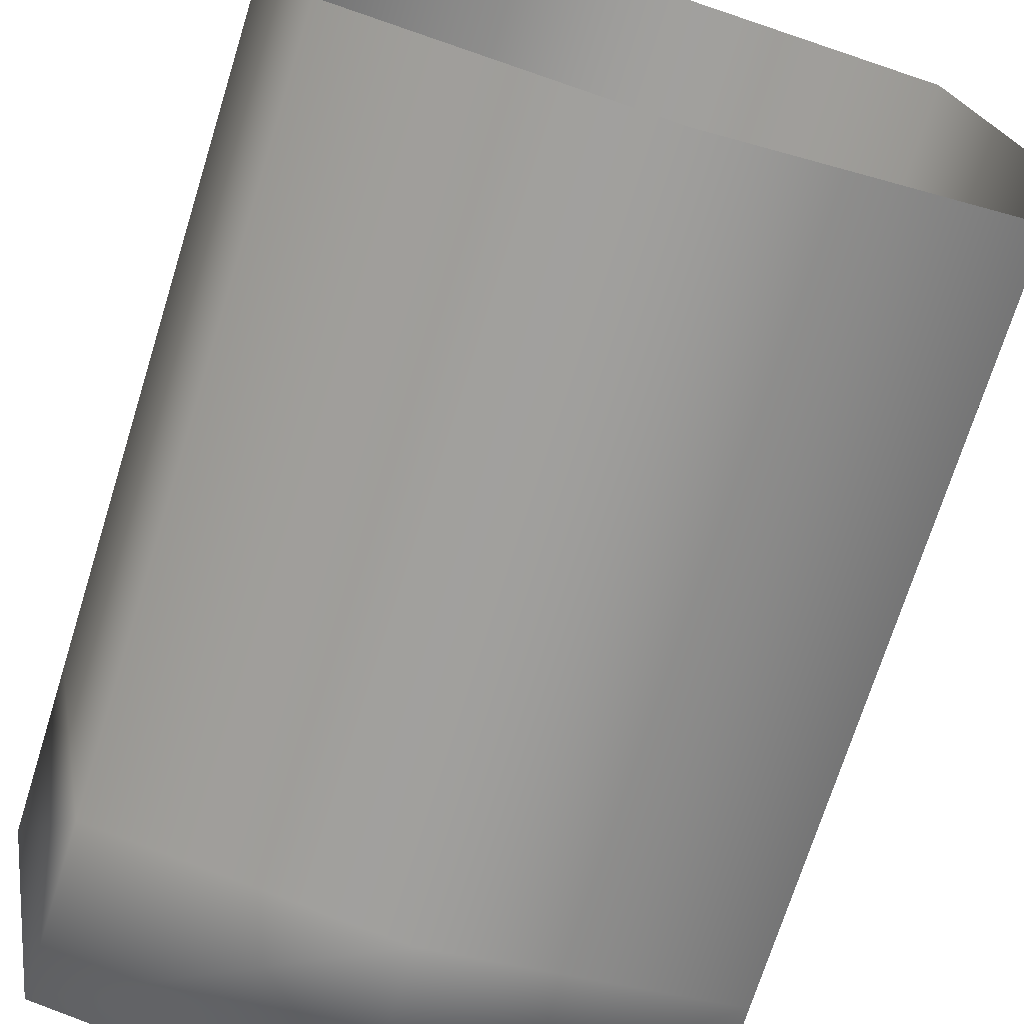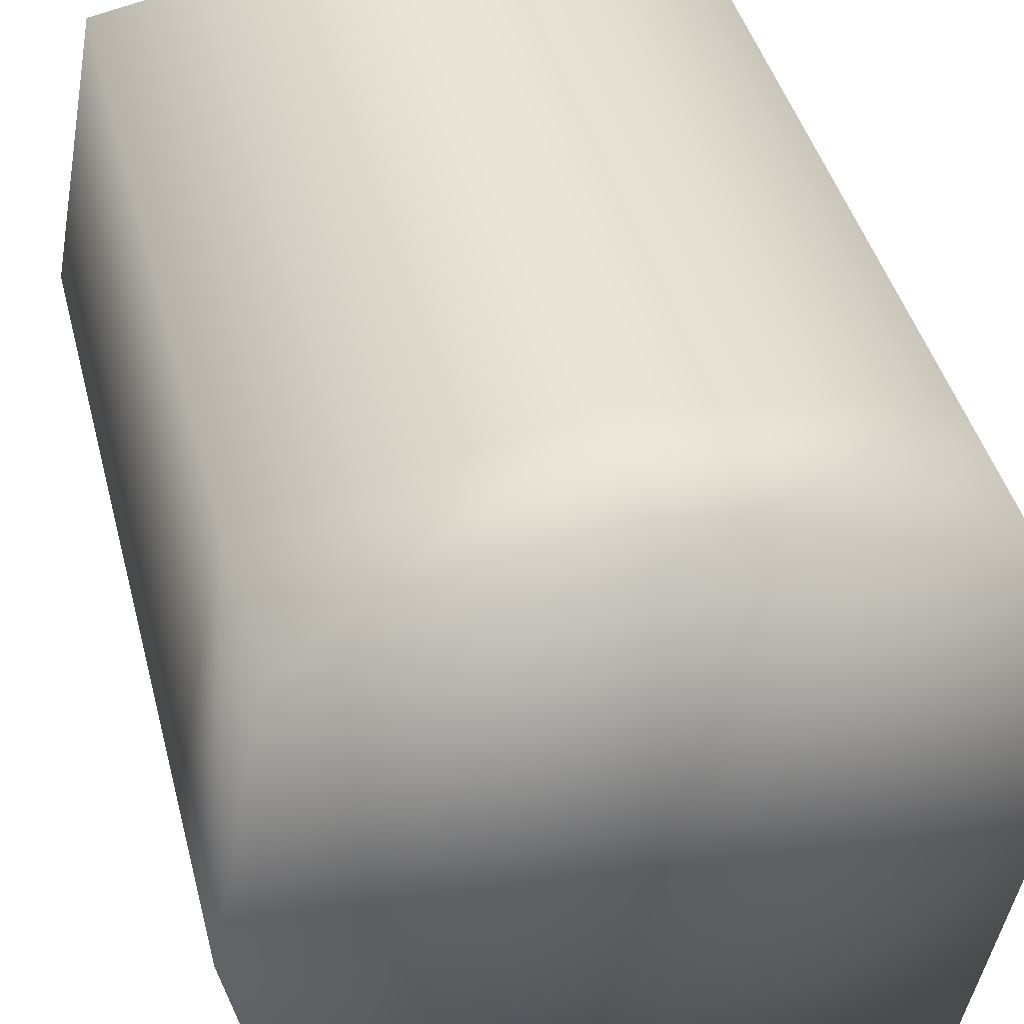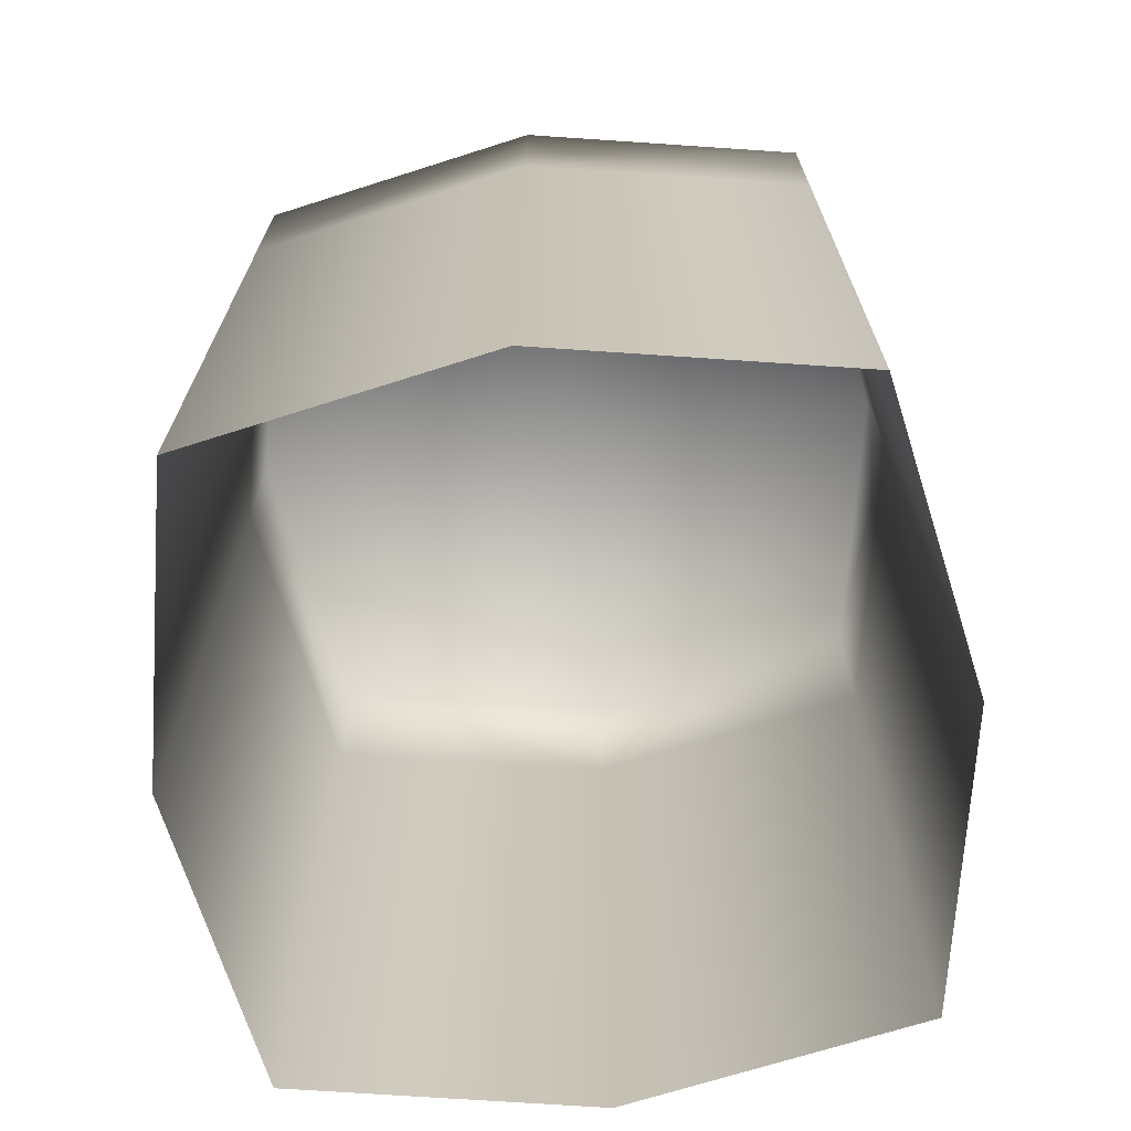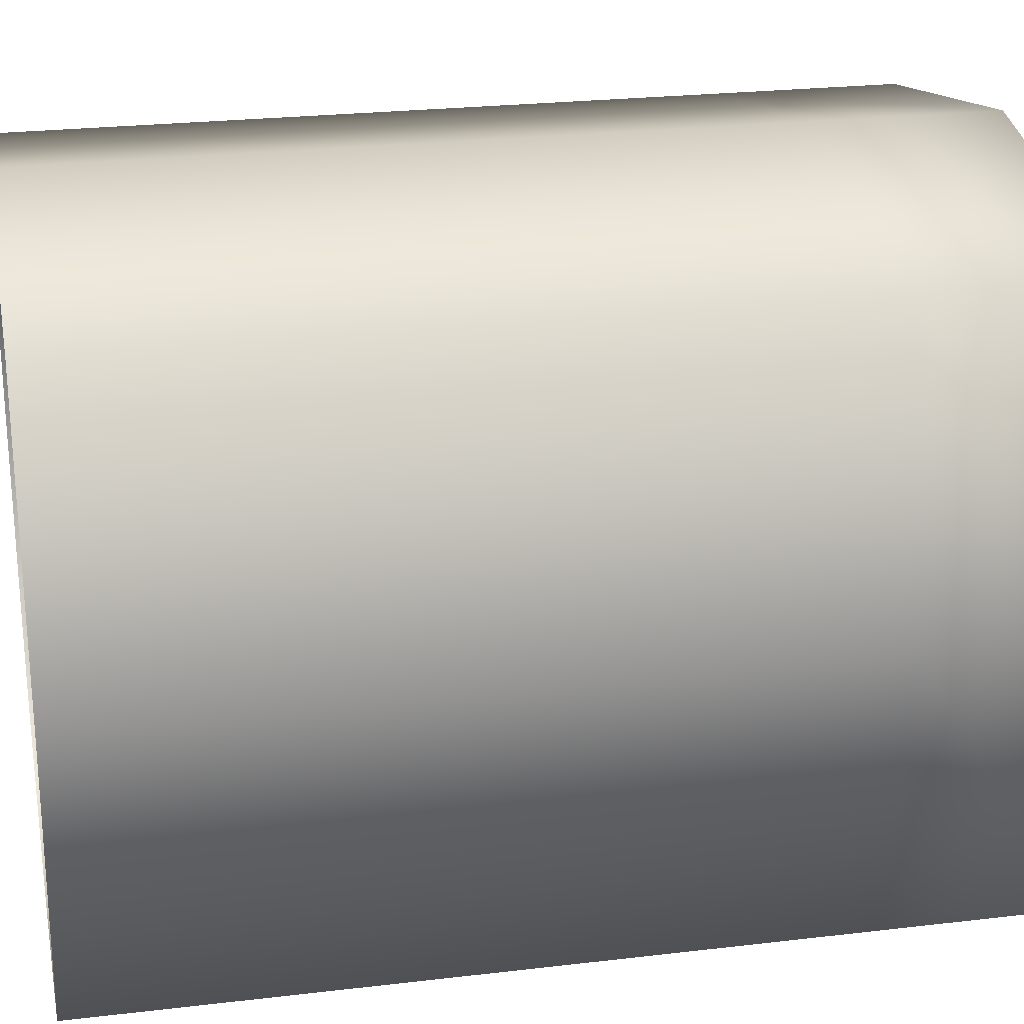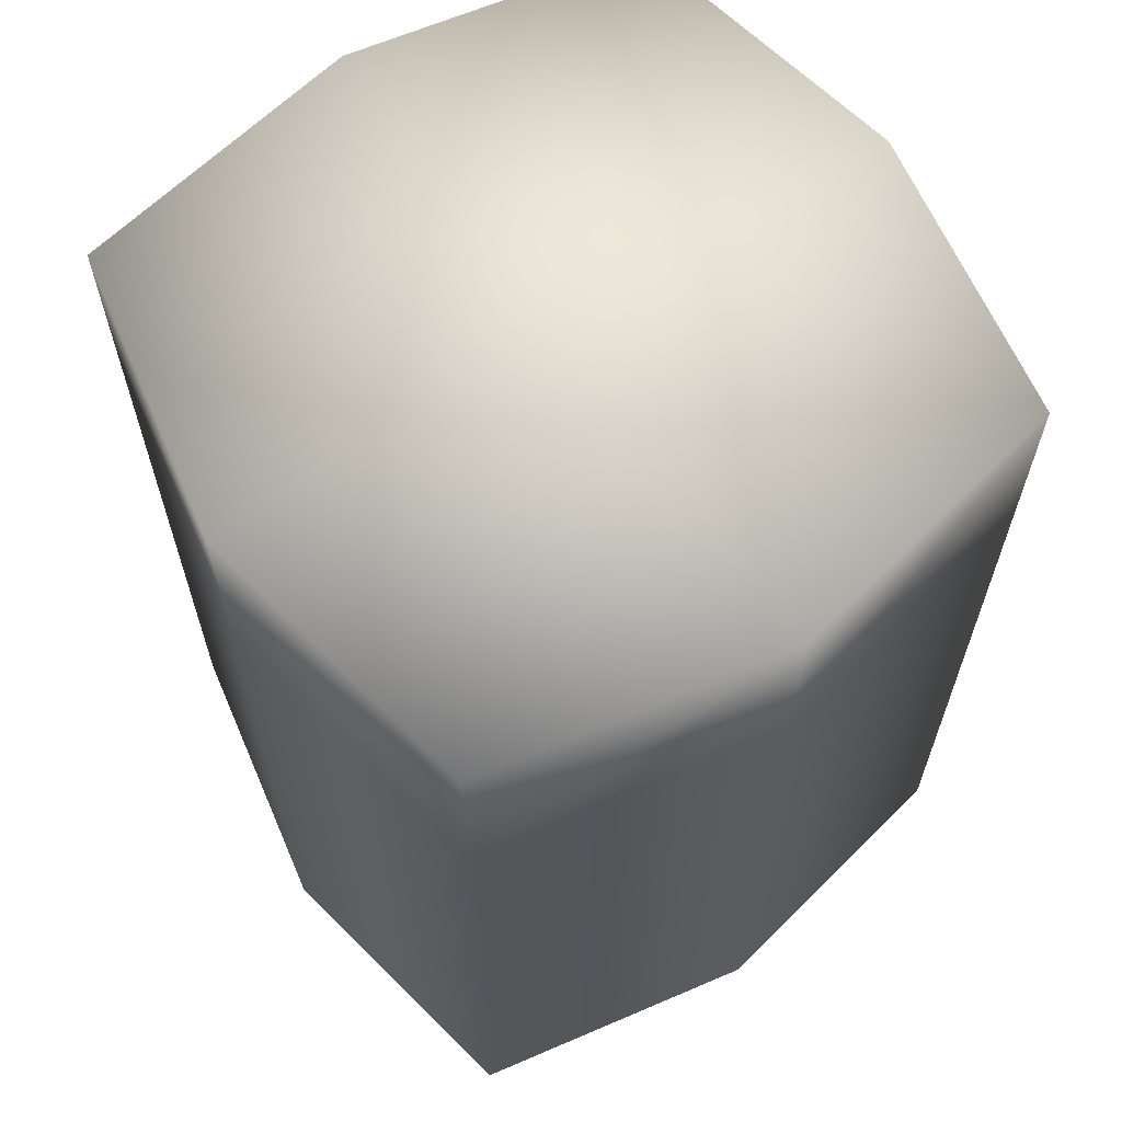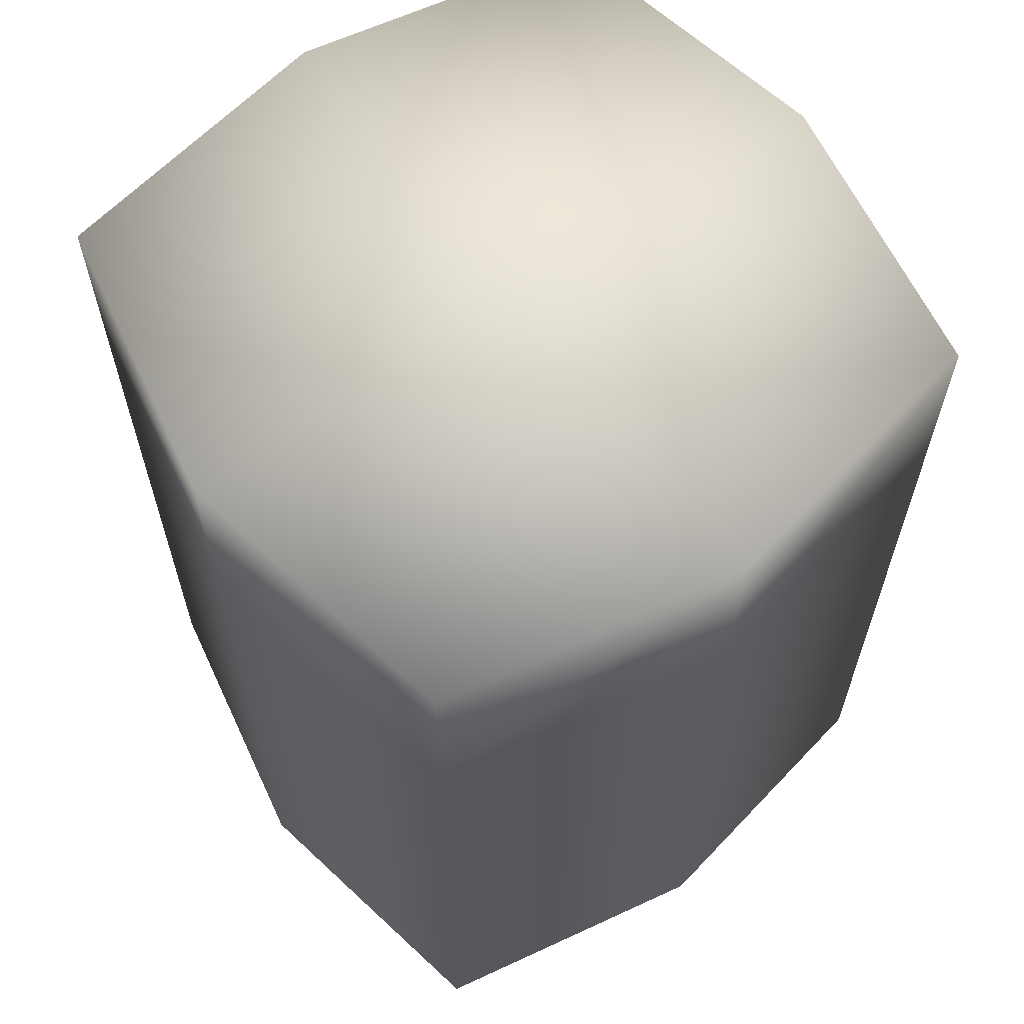
<metadata>
{"format":"obj","ext":"obj","renderer":"f3d","projection":"perspective","resolution":1024,"background":"white","views":[{"elev":-71.0,"azim":-17.3,"up":"+Z"},{"elev":43.1,"azim":165.7,"up":"+Z"},{"elev":-69.8,"azim":-83.1,"up":"+Y"},{"elev":24.1,"azim":78.8,"up":"+Z"},{"elev":64.0,"azim":55.8,"up":"+Y"},{"elev":62.8,"azim":-125.9,"up":"+Y"}]}
</metadata>
<code>
o T1L1M008_15
v 0.8594 0 0.01562
v 0.7178 0 -0.7295
v -0.02734 0 -0.8711
v -0.7725 0 -0.7295
v -0.9141 0 0.01562
v -0.7725 0 0.7607
v -0.02734 0 0.9023
v 0.7178 0 0.7607
v 0.8594 0.4443 0.01562
v 0.7178 0.4443 -0.7295
v -0.02734 0.4443 -0.8711
v -0.7725 0.4443 -0.7295
v -0.9141 0.4443 0.01562
v -0.7725 0.4443 0.7607
v -0.02734 0.4443 0.9023
v 0.7178 0.4443 0.7607
v 0.8594 0.9141 0.01562
v 0.7178 0.9141 -0.7295
v -0.02734 0.9141 -0.8711
v -0.7725 0.9141 -0.7295
v -0.9141 0.9141 0.01562
v -0.7725 0.9141 0.7607
v -0.02734 0.9141 0.9023
v 0.7178 0.9141 0.7607
v 0.8594 1.799 0.01562
v 0.7178 1.799 -0.7295
v -0.02734 1.799 -0.8711
v -0.7725 1.799 -0.7295
v -0.9141 1.799 0.01562
v -0.7725 1.799 0.7607
v -0.02734 1.799 0.9023
v 0.7178 1.799 0.7607
v 0.8594 2.239 0.01562
v 0.7178 2.239 -0.7295
v -0.02734 2.239 -0.8711
v -0.7725 2.239 -0.7295
v -0.9141 2.239 0.01562
v -0.7725 2.239 0.7607
v -0.02734 2.239 0.9023
v 0.7178 2.239 0.7607
v -0.02734 2.239 0.01562
f 1 2 10 9
f 2 3 11 10
f 3 4 12 11
f 4 5 13 12
f 5 6 14 13
f 6 7 15 14
f 7 8 16 15
f 8 1 9 16
f 9 10 18 17
f 10 11 19 18
f 11 12 20 19
f 12 13 21 20
f 13 14 22 21
f 14 15 23 22
f 15 16 24 23
f 16 9 17 24
f 17 18 26 25
f 18 19 27 26
f 19 20 28 27
f 20 21 29 28
f 21 22 30 29
f 22 23 31 30
f 23 24 32 31
f 24 17 25 32
f 25 26 34 33
f 26 27 35 34
f 27 28 36 35
f 28 29 37 36
f 29 30 38 37
f 30 31 39 38
f 31 32 40 39
f 32 25 33 40
f 41 33 34 35
f 37 41 35 36
f 41 37 38 39
f 33 41 39 40

</code>
